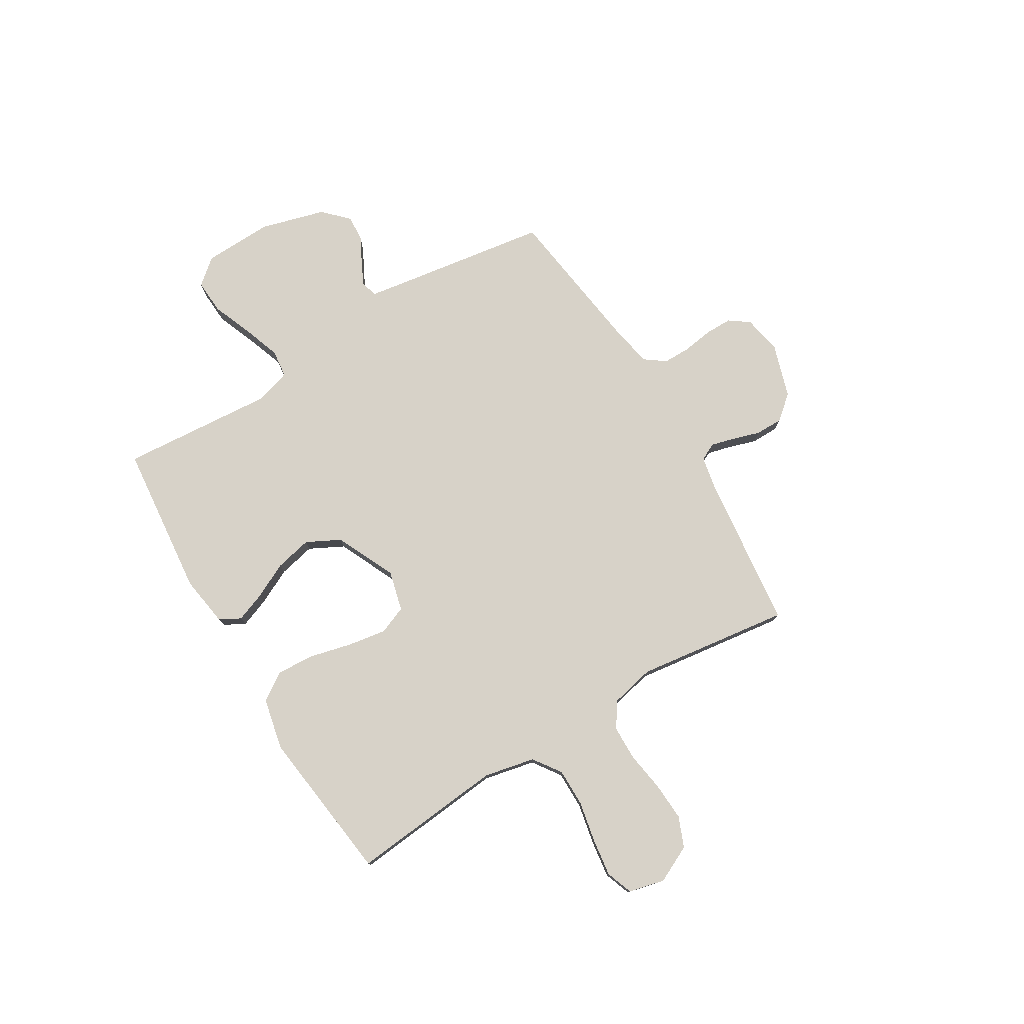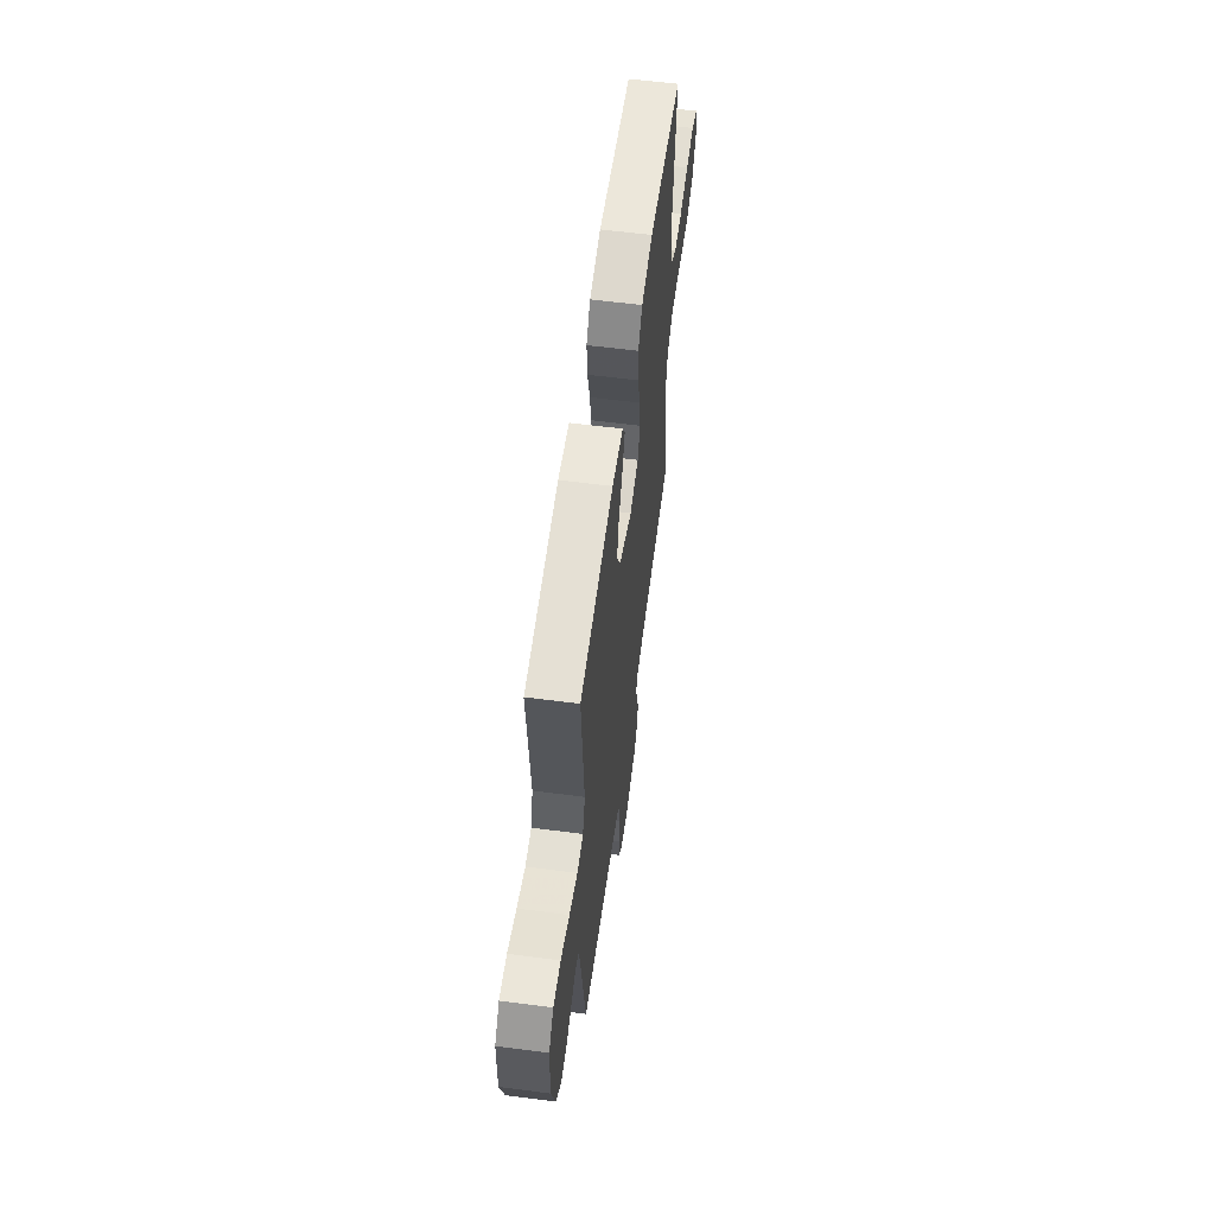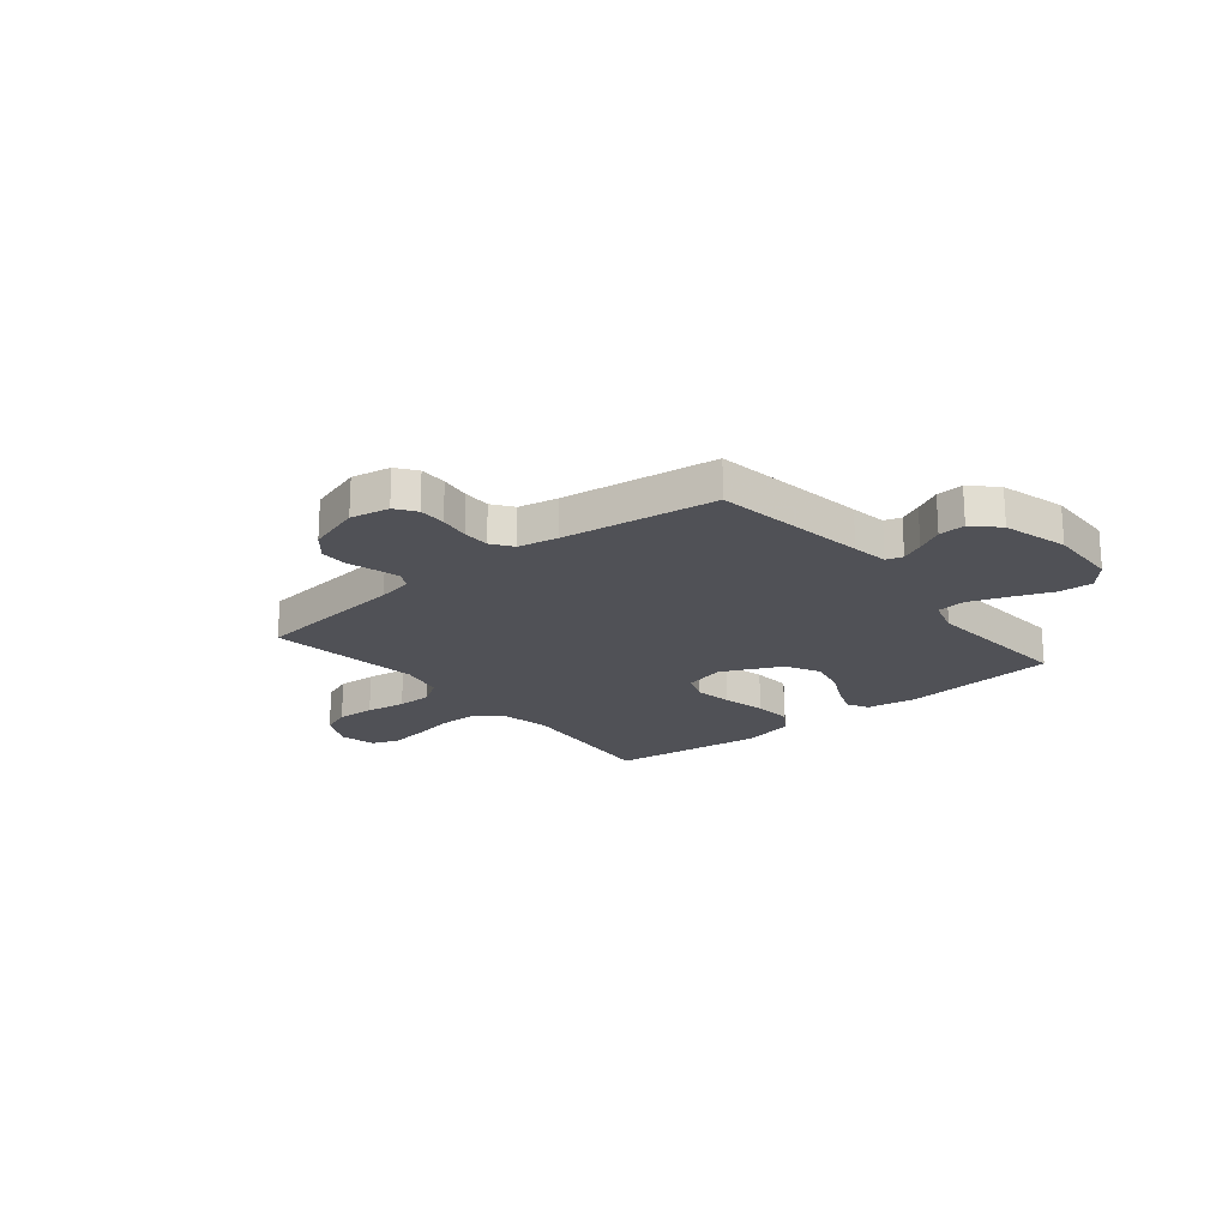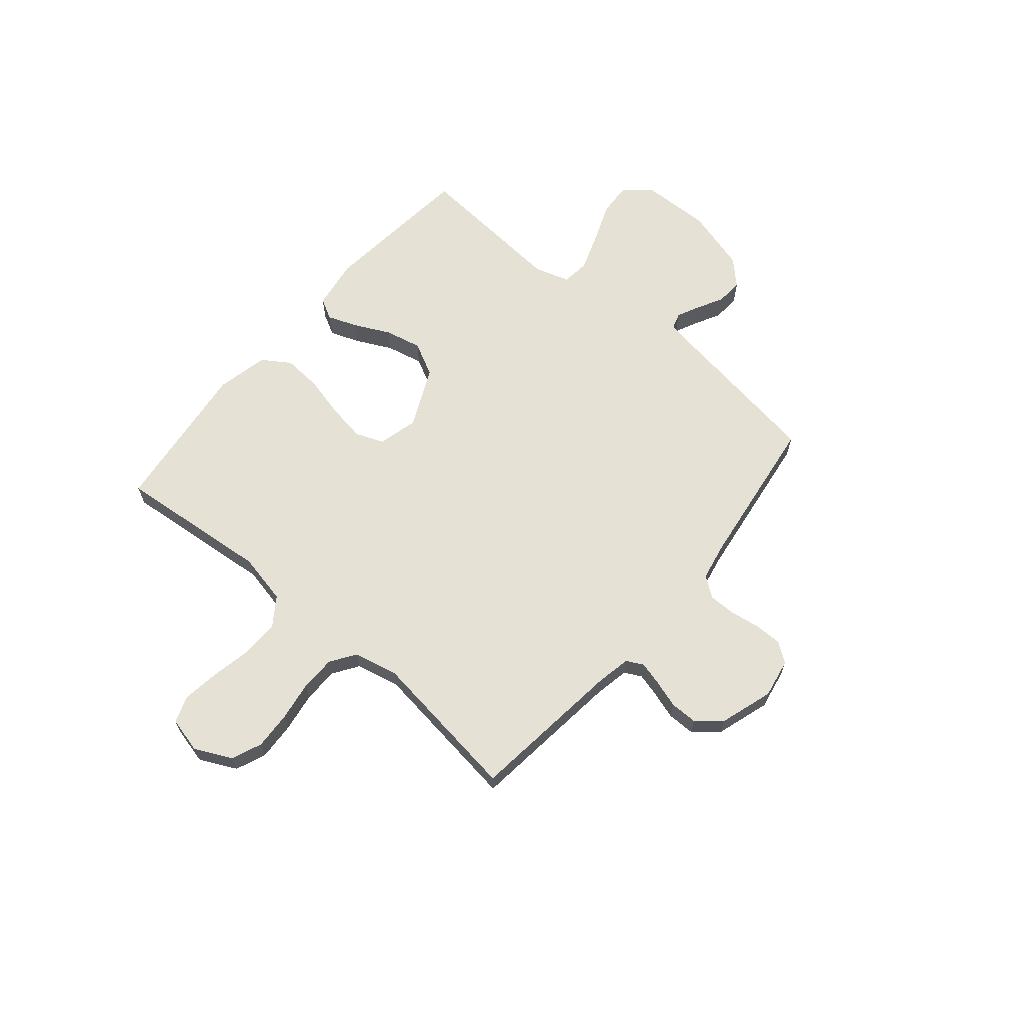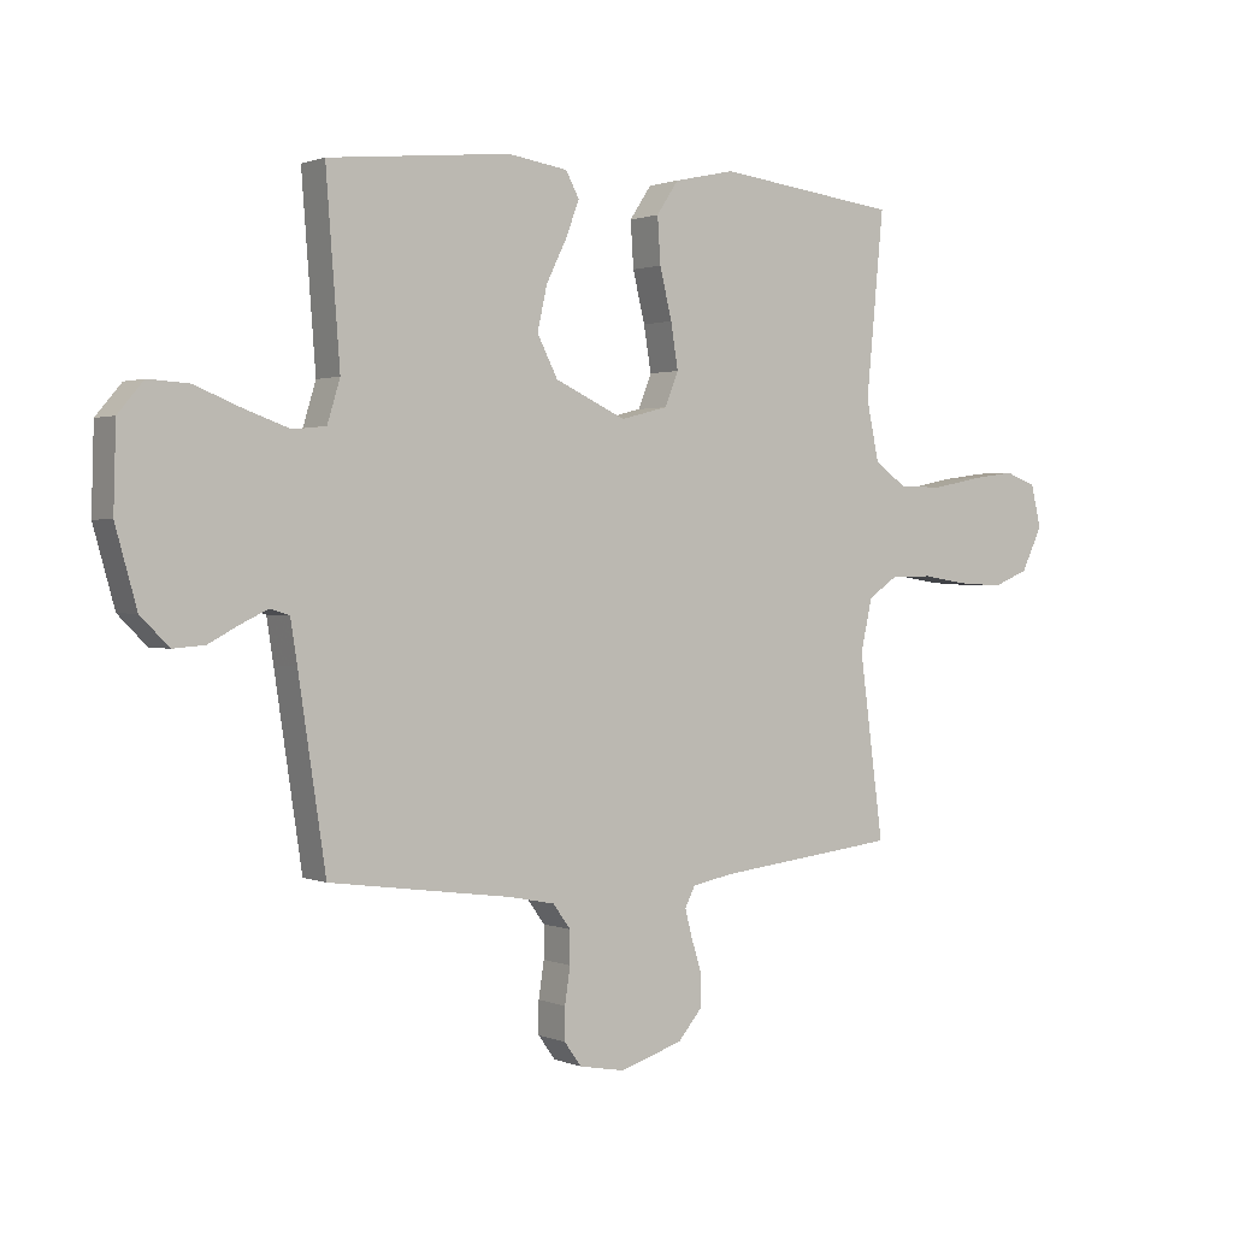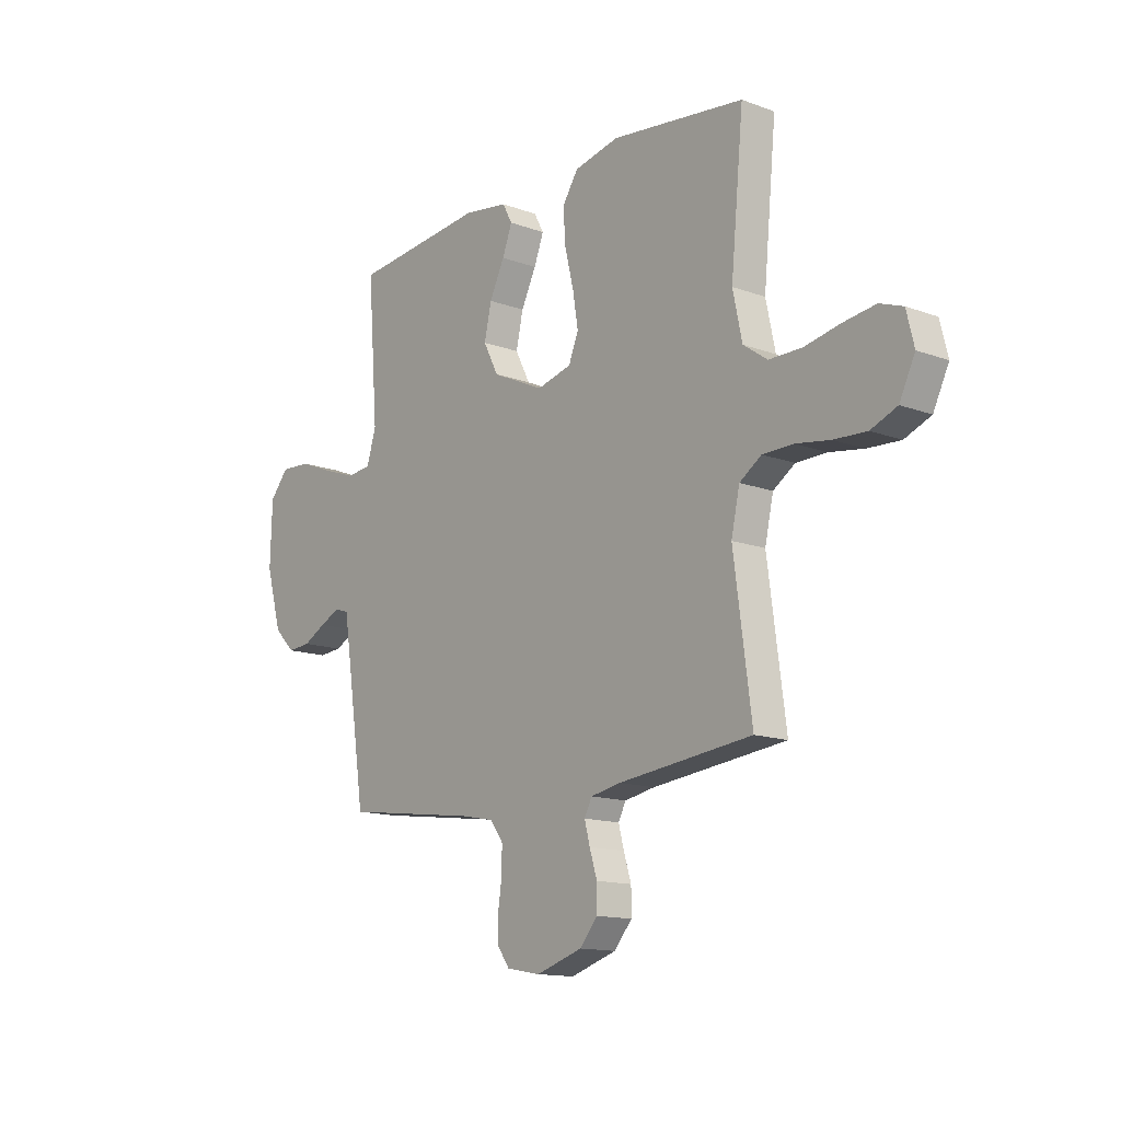
<metadata>
{"format":"obj","ext":"obj","renderer":"f3d","projection":"perspective","resolution":1024,"background":"white","views":[{"elev":77.3,"azim":58.9,"up":"+Y"},{"elev":59.5,"azim":-82.4,"up":"+Z"},{"elev":-20.3,"azim":-140.8,"up":"+Y"},{"elev":65.0,"azim":130.2,"up":"+Y"},{"elev":1.2,"azim":-34.8,"up":"+Z"},{"elev":-14.0,"azim":50.7,"up":"+Z"}]}
</metadata>
<code>
v -0.5 0.07 0.5
v -0.2 0.07 0.53
v -0.101 0.07 0.515
v -0.079 0.07 0.474
v -0.101 0.07 0.416
v -0.135 0.07 0.347
v -0.151 0.07 0.275
v -0.117 0.07 0.209
v 0 0.07 0.155
v 0.078 0.07 0.175
v 0.1 0.07 0.23
v 0.088 0.07 0.304
v 0.068 0.07 0.386
v 0.063 0.07 0.461
v 0.099 0.07 0.515
v 0.2 0.07 0.537
v 0.5 0.07 0.5
v 0.471 0.07 0.2
v 0.492 0.07 0.101
v 0.546 0.07 0.063
v 0.62 0.07 0.063
v 0.7 0.07 0.079
v 0.773 0.07 0.089
v 0.825 0.07 0.07
v 0.842 0.07 0
v 0.807 0.07 -0.072
v 0.748 0.07 -0.096
v 0.674 0.07 -0.092
v 0.597 0.07 -0.08
v 0.528 0.07 -0.081
v 0.479 0.07 -0.114
v 0.46 0.07 -0.2
v 0.5 0.07 -0.5
v 0.2 0.07 -0.534
v 0.132 0.07 -0.547
v 0.115 0.07 -0.58
v 0.127 0.07 -0.626
v 0.144 0.07 -0.68
v 0.144 0.07 -0.734
v 0.104 0.07 -0.781
v 0 0.07 -0.814
v -0.076 0.07 -0.8
v -0.104 0.07 -0.761
v -0.104 0.07 -0.708
v -0.095 0.07 -0.649
v -0.095 0.07 -0.596
v -0.124 0.07 -0.556
v -0.2 0.07 -0.541
v -0.5 0.07 -0.5
v -0.545 0.07 -0.2
v -0.556 0.07 -0.13
v -0.588 0.07 -0.12
v -0.632 0.07 -0.141
v -0.683 0.07 -0.168
v -0.735 0.07 -0.172
v -0.782 0.07 -0.125
v -0.817 0.07 0
v -0.813 0.07 0.136
v -0.771 0.07 0.186
v -0.704 0.07 0.182
v -0.626 0.07 0.151
v -0.553 0.07 0.125
v -0.498 0.07 0.131
v -0.477 0.07 0.2
v -0.5 0 0.5
v -0.2 0 0.53
v -0.101 0 0.515
v -0.079 0 0.474
v -0.101 0 0.416
v -0.135 0 0.347
v -0.151 0 0.275
v -0.117 0 0.209
v 0 0 0.155
v 0.078 0 0.175
v 0.1 0 0.23
v 0.088 0 0.304
v 0.068 0 0.386
v 0.063 0 0.461
v 0.099 0 0.515
v 0.2 0 0.537
v 0.5 0 0.5
v 0.471 0 0.2
v 0.492 0 0.101
v 0.546 0 0.063
v 0.62 0 0.063
v 0.7 0 0.079
v 0.773 0 0.089
v 0.825 0 0.07
v 0.842 0 0
v 0.807 0 -0.072
v 0.748 0 -0.096
v 0.674 0 -0.092
v 0.597 0 -0.08
v 0.528 0 -0.081
v 0.479 0 -0.114
v 0.46 0 -0.2
v 0.5 0 -0.5
v 0.2 0 -0.534
v 0.132 0 -0.547
v 0.115 0 -0.58
v 0.127 0 -0.626
v 0.144 0 -0.68
v 0.144 0 -0.734
v 0.104 0 -0.781
v 0 0 -0.814
v -0.076 0 -0.8
v -0.104 0 -0.761
v -0.104 0 -0.708
v -0.095 0 -0.649
v -0.095 0 -0.596
v -0.124 0 -0.556
v -0.2 0 -0.541
v -0.5 0 -0.5
v -0.545 0 -0.2
v -0.556 0 -0.13
v -0.588 0 -0.12
v -0.632 0 -0.141
v -0.683 0 -0.168
v -0.735 0 -0.172
v -0.782 0 -0.125
v -0.817 0 0
v -0.813 0 0.136
v -0.771 0 0.186
v -0.704 0 0.182
v -0.626 0 0.151
v -0.553 0 0.125
v -0.498 0 0.131
v -0.477 0 0.2
f 59 60 61
f 58 59 61
f 57 58 61
f 56 57 61
f 55 56 61
f 54 55 61
f 53 54 61
f 52 53 61 62
f 51 52 62 63
f 48 49 50
f 51 63 64
f 50 51 64
f 48 50 64
f 47 48 64
f 43 44 45
f 42 43 45
f 41 42 45
f 40 41 45
f 39 40 45
f 38 39 45
f 37 38 45
f 36 37 45 46
f 47 64 1
f 46 47 1
f 36 46 1
f 35 36 1
f 27 28 29
f 26 27 29
f 25 26 29
f 24 25 29
f 23 24 29
f 22 23 29
f 21 22 29
f 20 21 29 30
f 19 20 30 31
f 16 17 18
f 15 16 18
f 14 15 18
f 13 14 18
f 12 13 18
f 19 31 32
f 18 19 32
f 12 18 32
f 11 12 32
f 4 5 6
f 3 4 6
f 2 3 6
f 1 2 6
f 1 6 7
f 1 7 8
f 35 1 8
f 34 35 8
f 32 33 34
f 11 32 34
f 10 11 34
f 34 8 9
f 9 10 34
f 125 124 123
f 125 123 122
f 125 122 121
f 125 121 120
f 125 120 119
f 125 119 118
f 125 118 117
f 126 125 117 116
f 127 126 116 115
f 114 113 112
f 128 127 115
f 128 115 114
f 128 114 112
f 128 112 111
f 109 108 107
f 109 107 106
f 109 106 105
f 109 105 104
f 109 104 103
f 109 103 102
f 109 102 101
f 110 109 101 100
f 65 128 111
f 65 111 110
f 65 110 100
f 65 100 99
f 93 92 91
f 93 91 90
f 93 90 89
f 93 89 88
f 93 88 87
f 93 87 86
f 93 86 85
f 94 93 85 84
f 95 94 84 83
f 82 81 80
f 82 80 79
f 82 79 78
f 82 78 77
f 82 77 76
f 96 95 83
f 96 83 82
f 96 82 76
f 96 76 75
f 70 69 68
f 70 68 67
f 70 67 66
f 70 66 65
f 71 70 65
f 72 71 65
f 72 65 99
f 72 99 98
f 98 97 96
f 98 96 75
f 98 75 74
f 73 72 98
f 98 74 73
f 1 65 66 2
f 2 66 67 3
f 3 67 68 4
f 4 68 69 5
f 5 69 70 6
f 6 70 71 7
f 7 71 72 8
f 8 72 73 9
f 9 73 74 10
f 10 74 75 11
f 11 75 76 12
f 12 76 77 13
f 13 77 78 14
f 14 78 79 15
f 15 79 80 16
f 16 80 81 17
f 17 81 82 18
f 18 82 83 19
f 19 83 84 20
f 20 84 85 21
f 21 85 86 22
f 22 86 87 23
f 23 87 88 24
f 24 88 89 25
f 25 89 90 26
f 26 90 91 27
f 27 91 92 28
f 28 92 93 29
f 29 93 94 30
f 30 94 95 31
f 31 95 96 32
f 32 96 97 33
f 33 97 98 34
f 34 98 99 35
f 35 99 100 36
f 36 100 101 37
f 37 101 102 38
f 38 102 103 39
f 39 103 104 40
f 40 104 105 41
f 41 105 106 42
f 42 106 107 43
f 43 107 108 44
f 44 108 109 45
f 45 109 110 46
f 46 110 111 47
f 47 111 112 48
f 48 112 113 49
f 49 113 114 50
f 50 114 115 51
f 51 115 116 52
f 52 116 117 53
f 53 117 118 54
f 54 118 119 55
f 55 119 120 56
f 56 120 121 57
f 57 121 122 58
f 58 122 123 59
f 59 123 124 60
f 60 124 125 61
f 61 125 126 62
f 62 126 127 63
f 63 127 128 64
f 64 128 65 1

</code>
